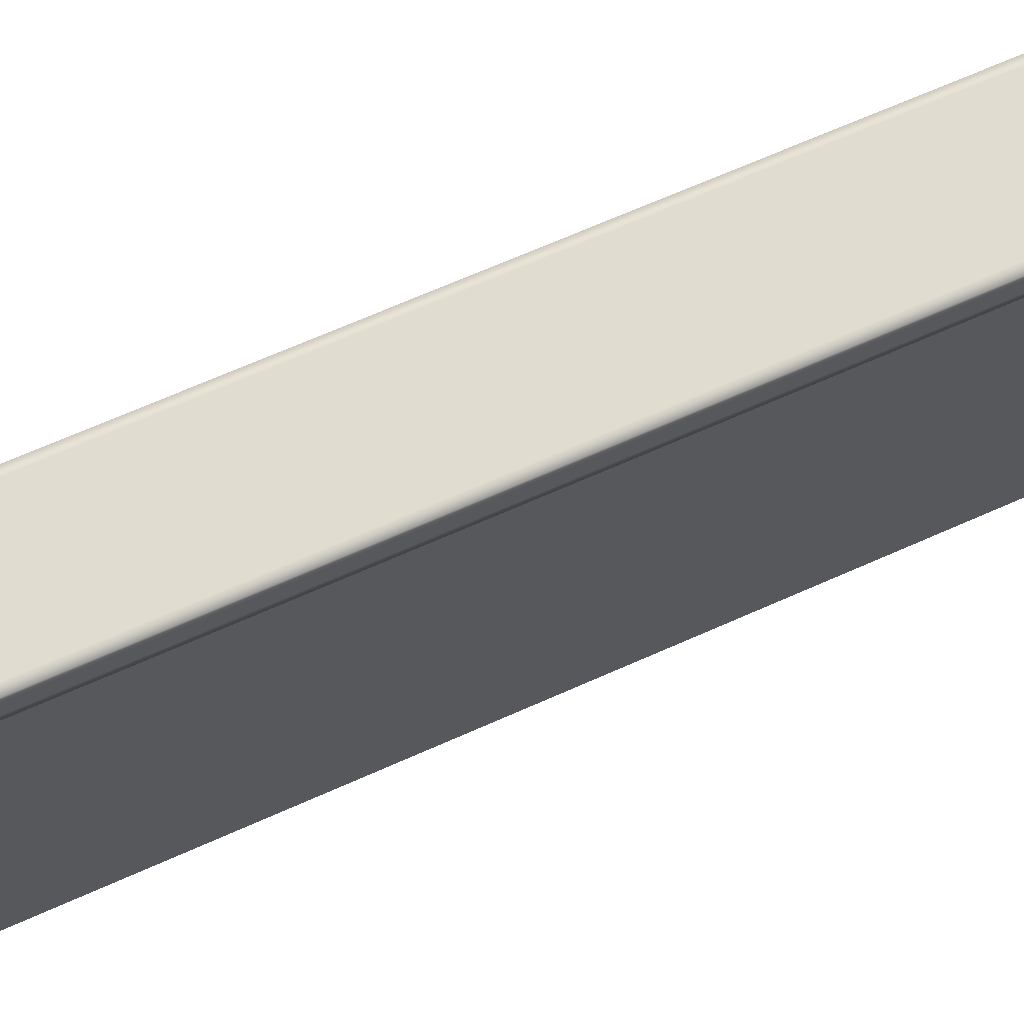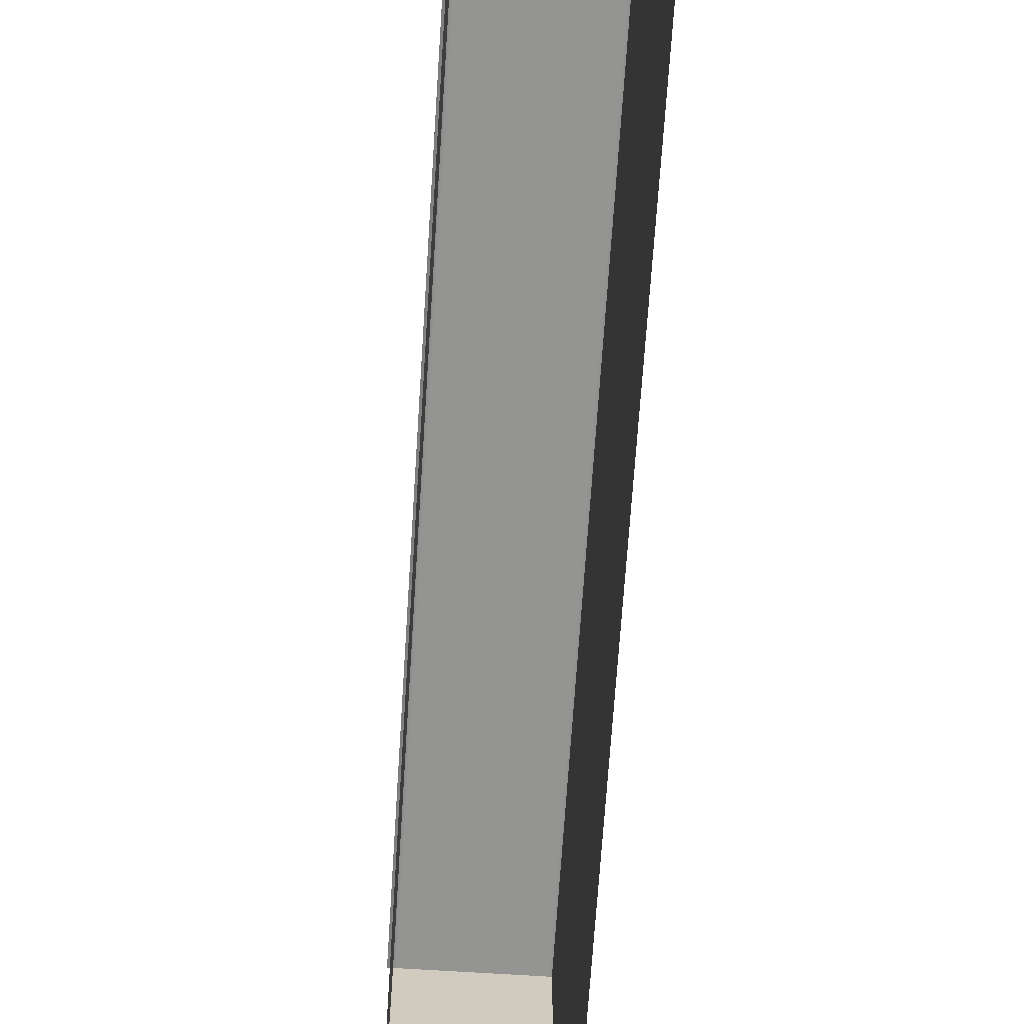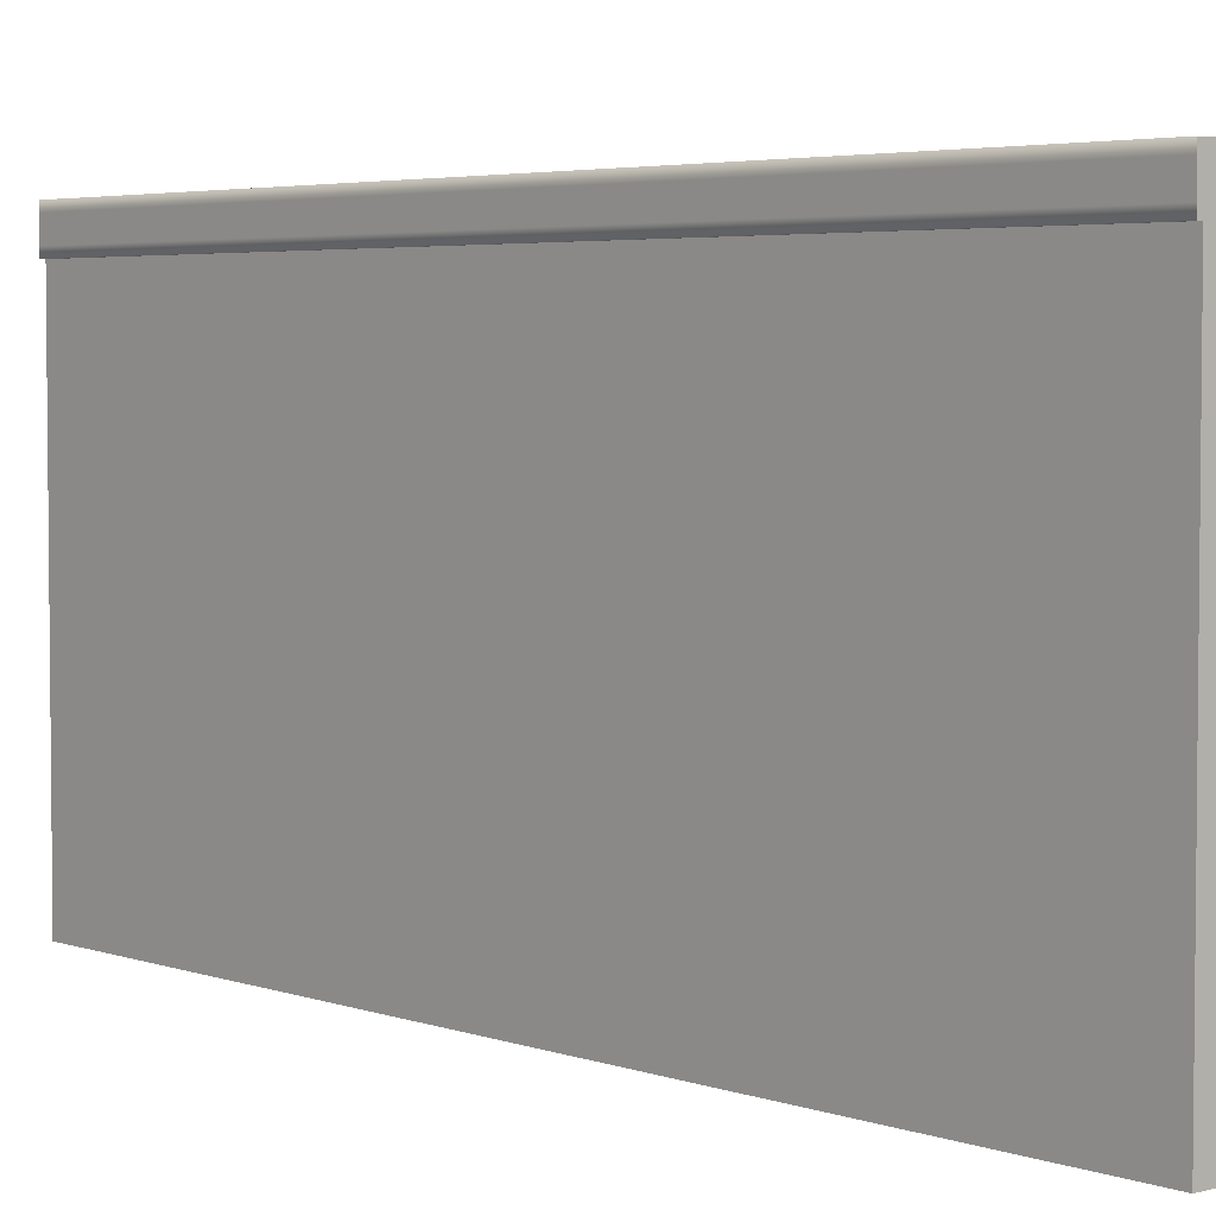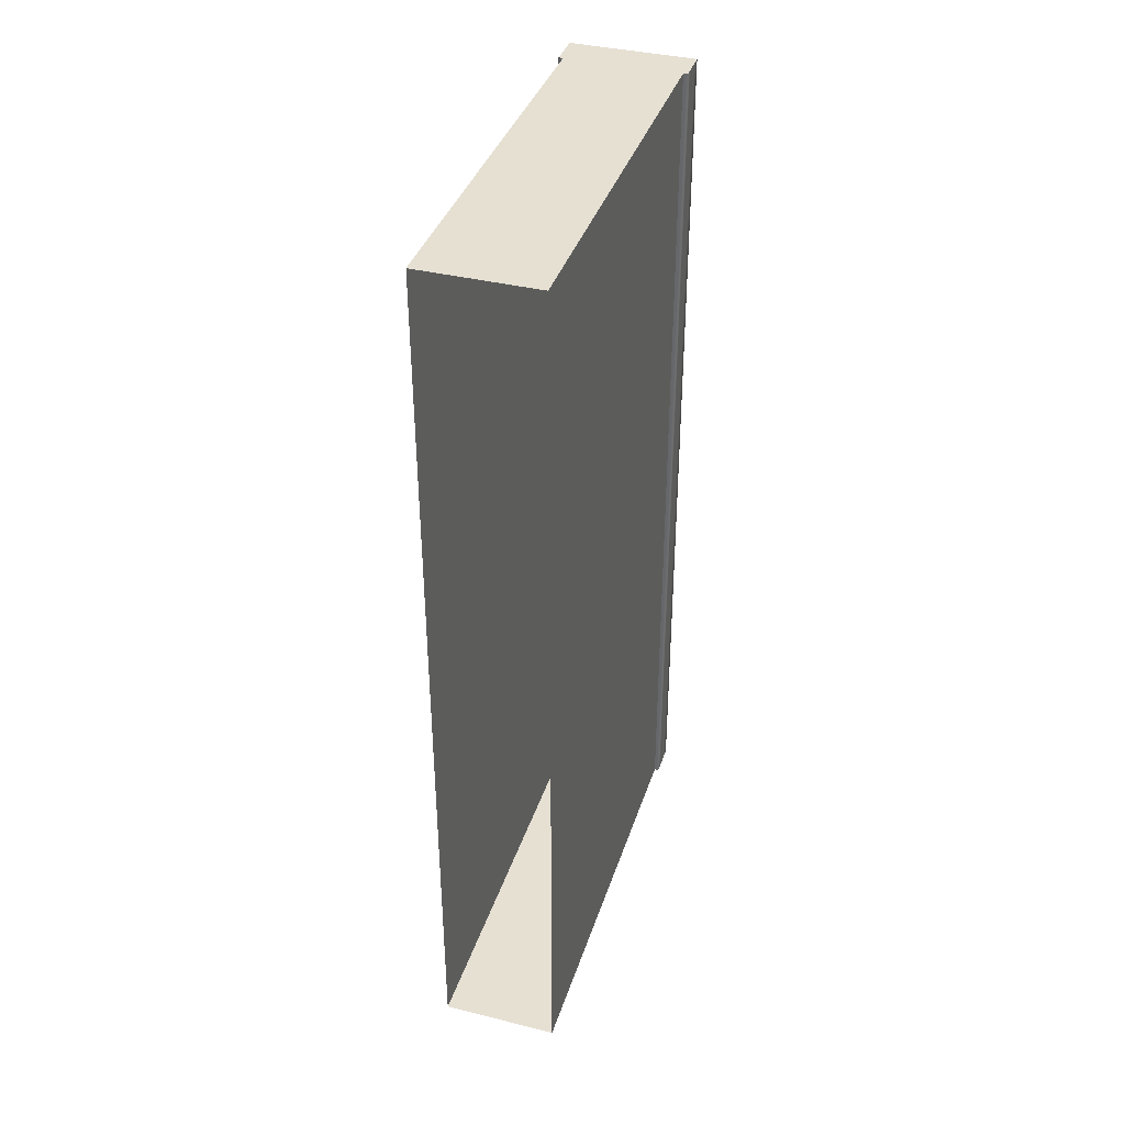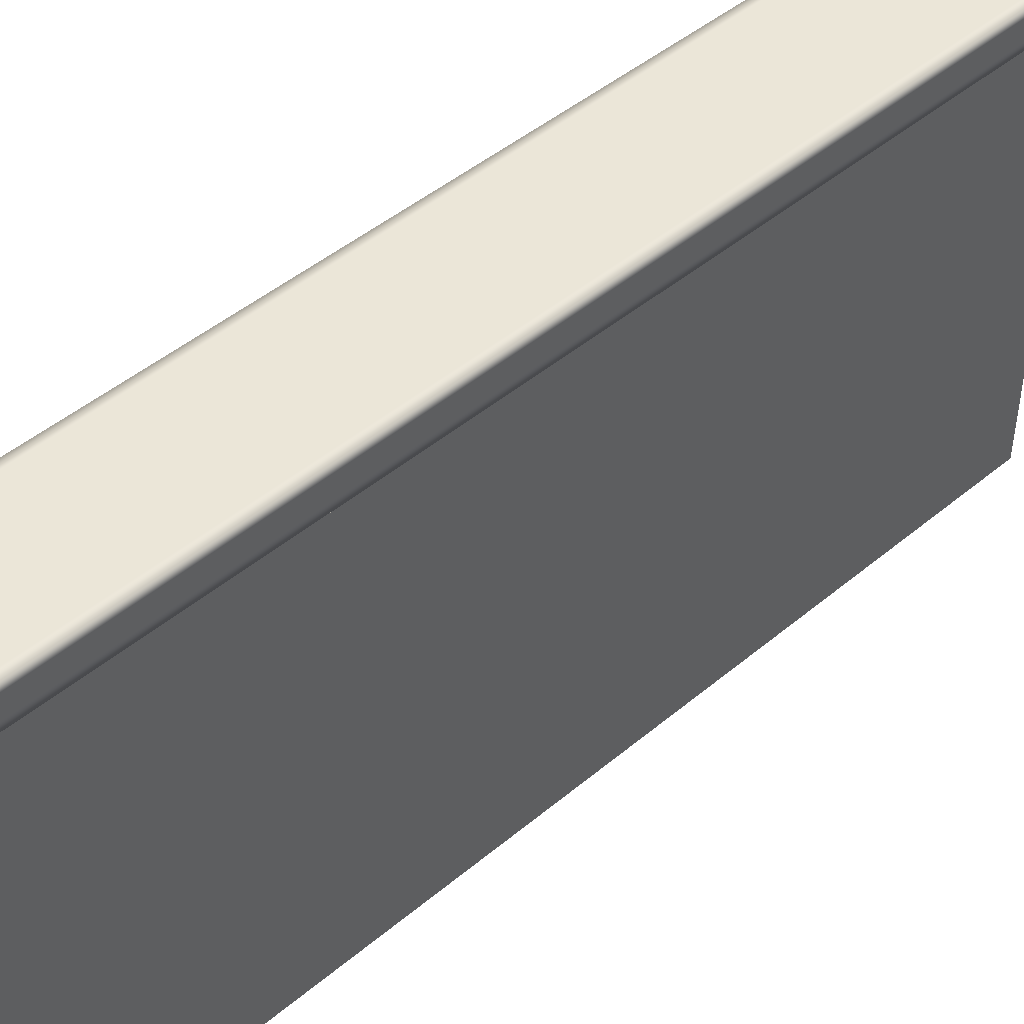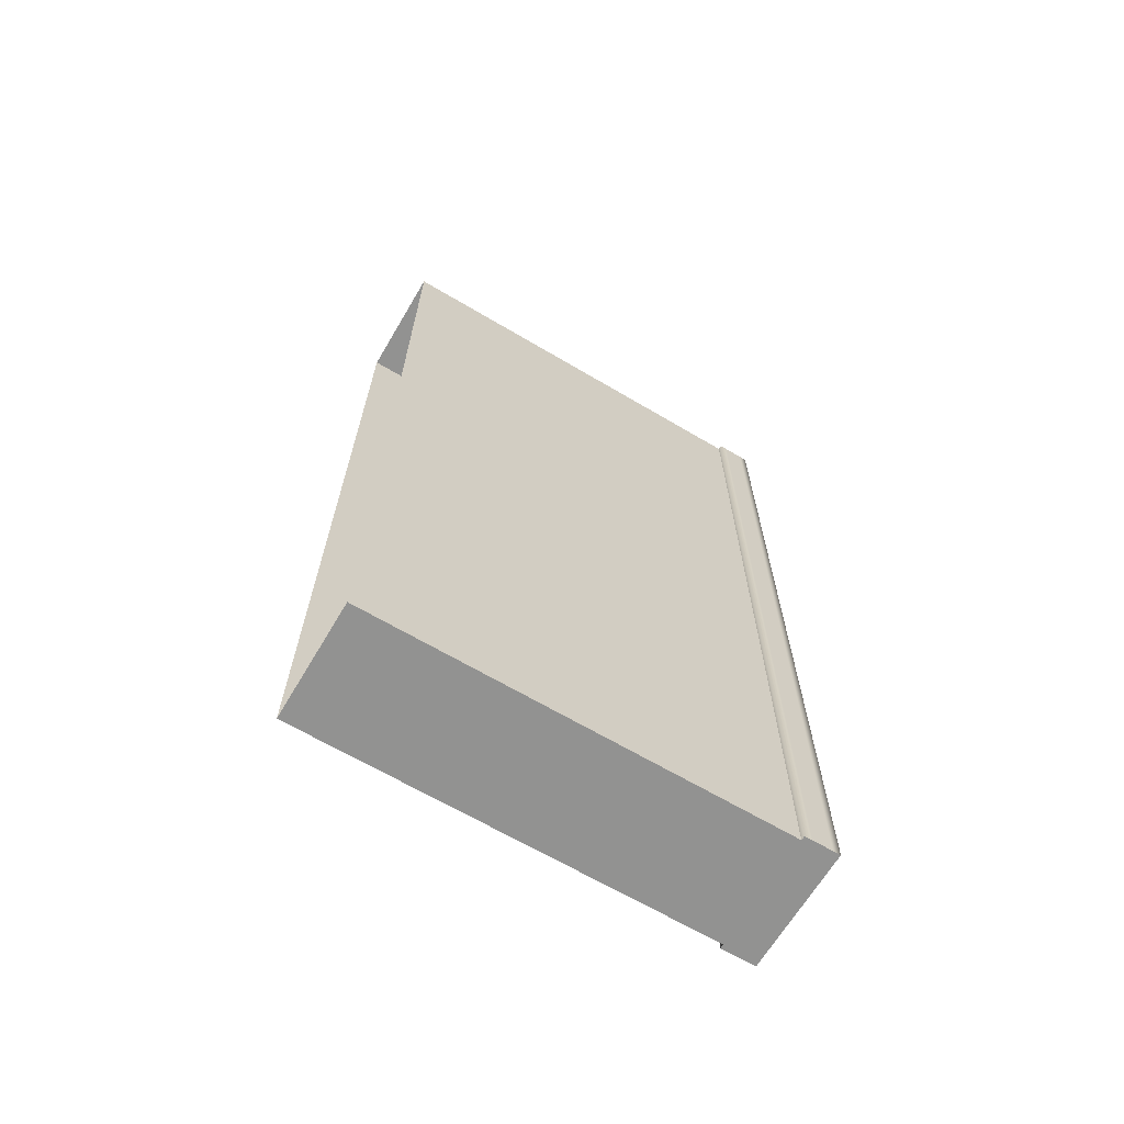
<metadata>
{"format":"obj","ext":"obj","renderer":"f3d","projection":"perspective","resolution":1024,"background":"white","views":[{"elev":69.6,"azim":66.2,"up":"+Y"},{"elev":-66.9,"azim":-3.7,"up":"+Y"},{"elev":4.0,"azim":-40.9,"up":"+Y"},{"elev":38.3,"azim":17.3,"up":"+Z"},{"elev":46.5,"azim":46.4,"up":"+Y"},{"elev":-66.2,"azim":59.3,"up":"+Z"}]}
</metadata>
<code>
g default
v -53.98 184.3 0
v 1.975 184.3 0
v -53.98 200 0
v 1.975 200 0
v -53.98 200 -400
v 1.975 200 -400
v -53.98 184.3 -400
v 1.975 184.3 -400
v -52.01 0 0
v -2e-06 0 0
v -52.01 184.3 0
v -2e-06 184.3 0
v -52.01 184.3 -400
v -2e-06 184.3 -400
v -52.01 0 -400
v -2e-06 0 -400
v -1.684 184.3 0
v -1.684 184.3 -400
v -1.684 200 -400
v -1.684 200 0
v -50.79 184.3 3.1e-05
v -50.79 184.3 -400
v -50.79 200 -400
v -50.79 200 3.1e-05
v -53.98 196.6 0
v -50.79 196.6 3.1e-05
v -1.684 196.6 0
v 1.975 196.6 0
v 1.975 196.6 -400
v -1.684 196.6 -400
v -50.79 196.6 -400
v -53.98 196.6 -400
v -53.98 187.7 0
v -50.79 187.7 3.1e-05
v -1.684 187.7 0
v 1.975 187.7 0
v 1.975 187.7 -400
v -1.684 187.7 -400
v -50.79 187.7 -400
v -53.98 187.7 -400
g BuildingD_Ledge_VarA_LOD0 BuildingD_Ledge_VarA_mdl
f 20 27 28 4
f 19 20 4 6
f 29 30 19 6
f 17 18 8 2
f 28 29 6 4
f 32 25 3 5
f 9 10 12 11
f 13 14 16 15
f 10 16 14 12
f 15 9 11 13
f 21 22 18 17
f 30 31 23 19
f 23 24 20 19
f 24 26 27 20
f 7 22 21 1
f 5 23 31 32
f 3 24 23 5
f 25 26 24 3
f 33 34 26 25
f 27 26 34 35
f 28 27 35 36
f 36 37 29 28
f 37 38 30 29
f 38 39 31 30
f 32 31 39 40
f 40 33 25 32
f 1 21 34 33
f 35 34 21 17
f 36 35 17 2
f 2 8 37 36
f 18 38 37 8
f 22 39 38 18
f 40 39 22 7
f 7 1 33 40

</code>
